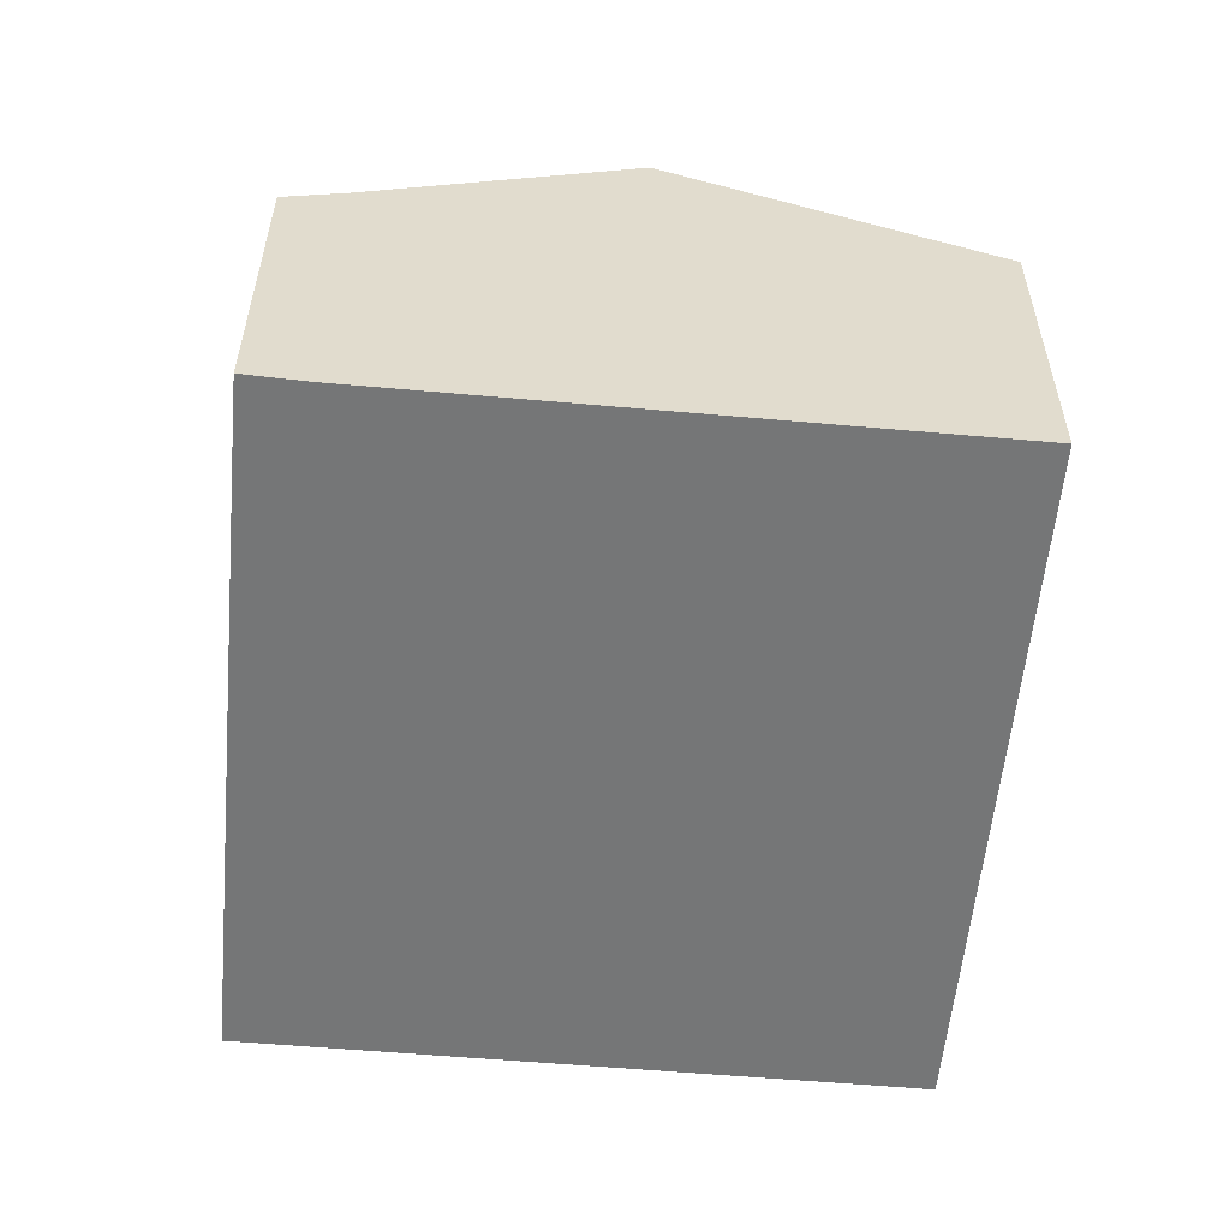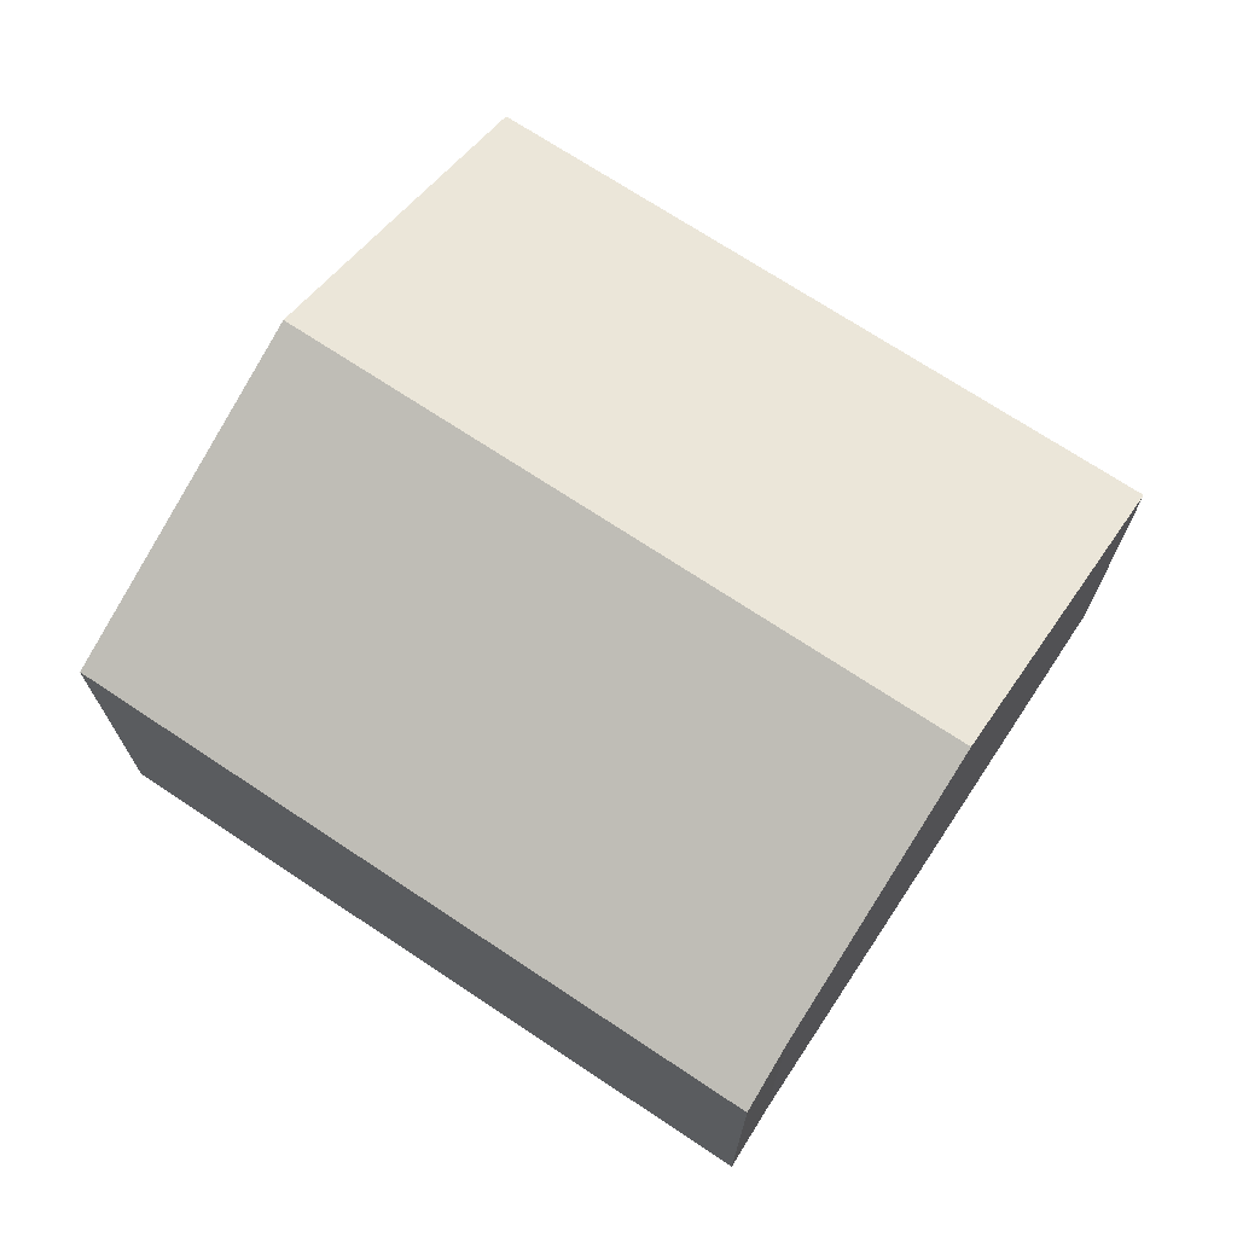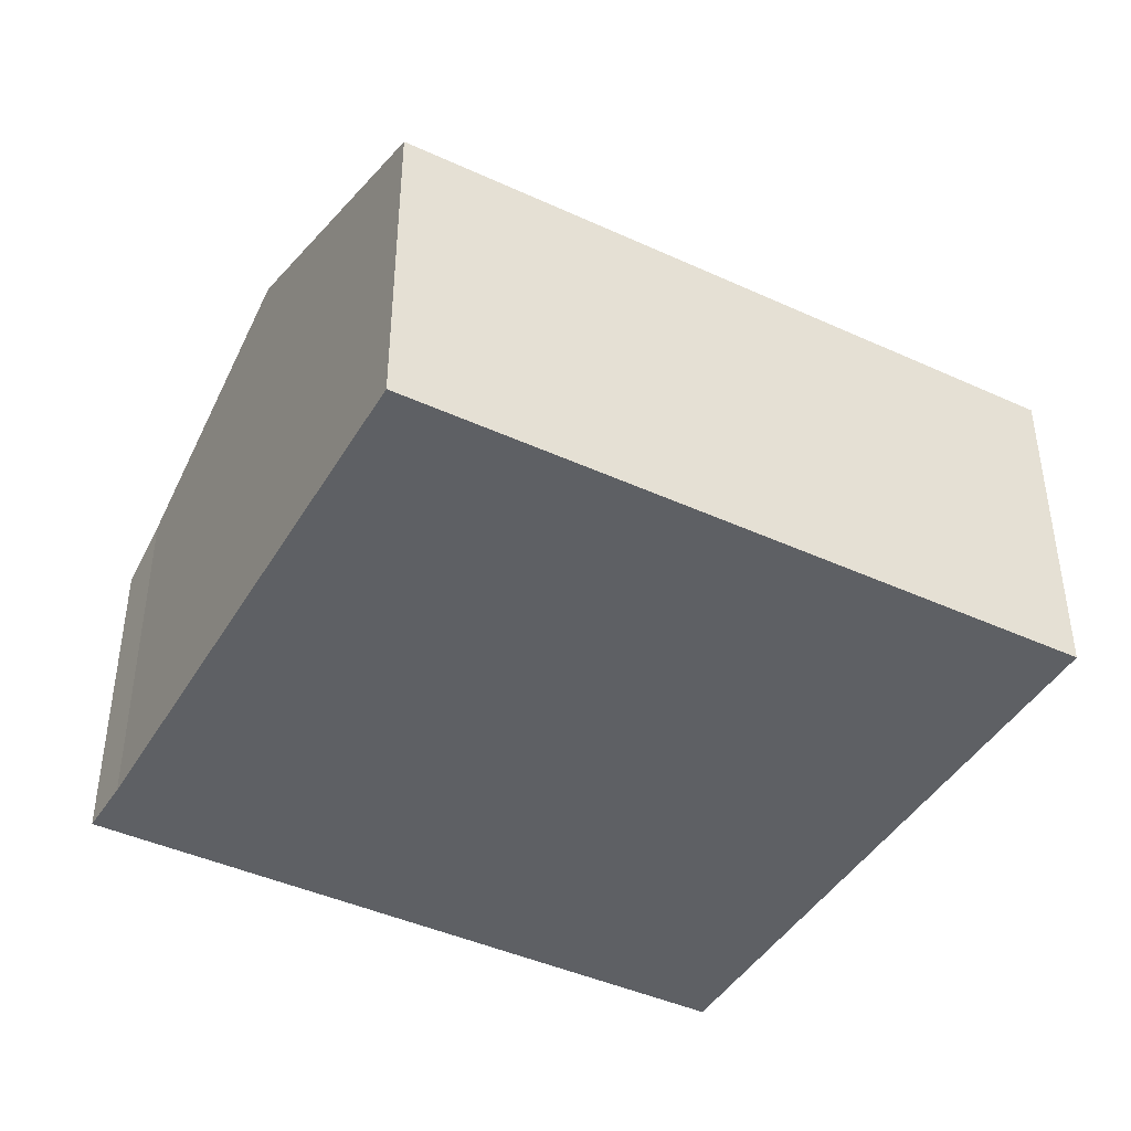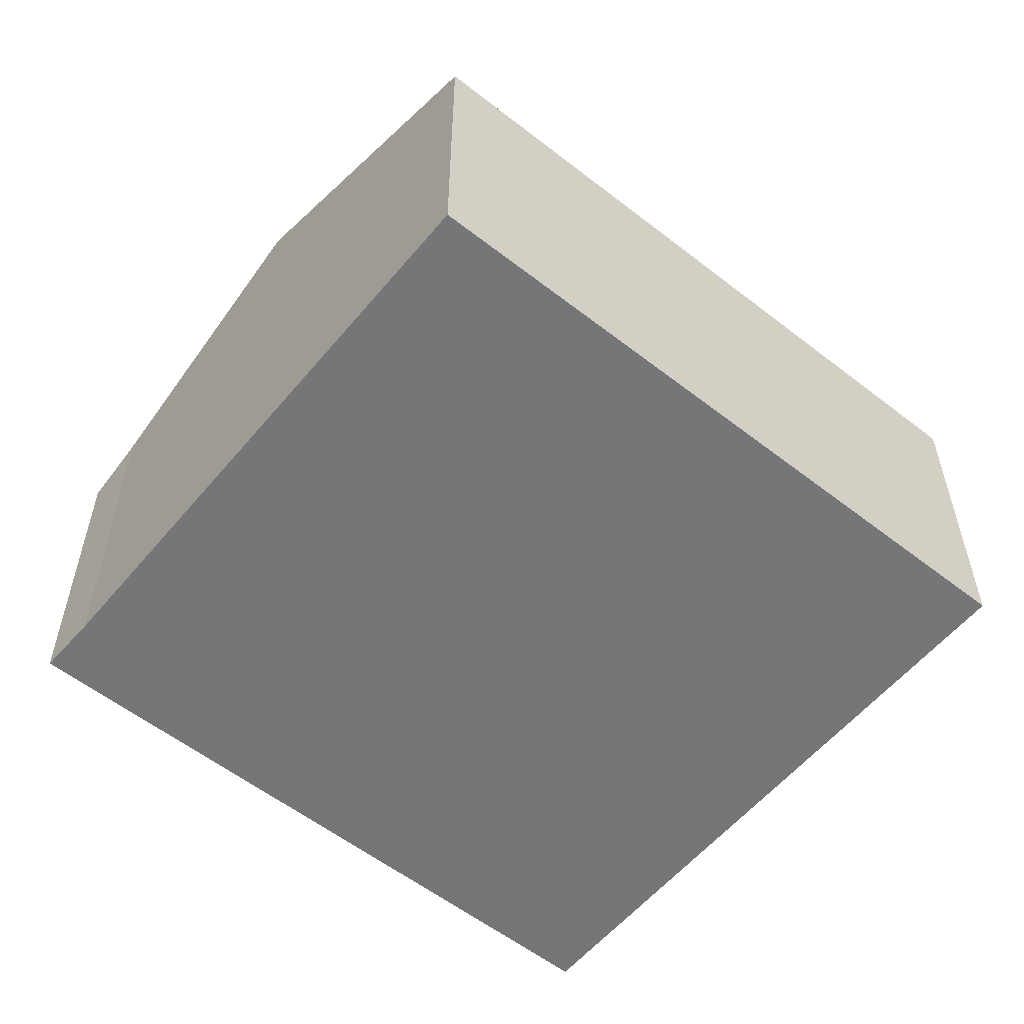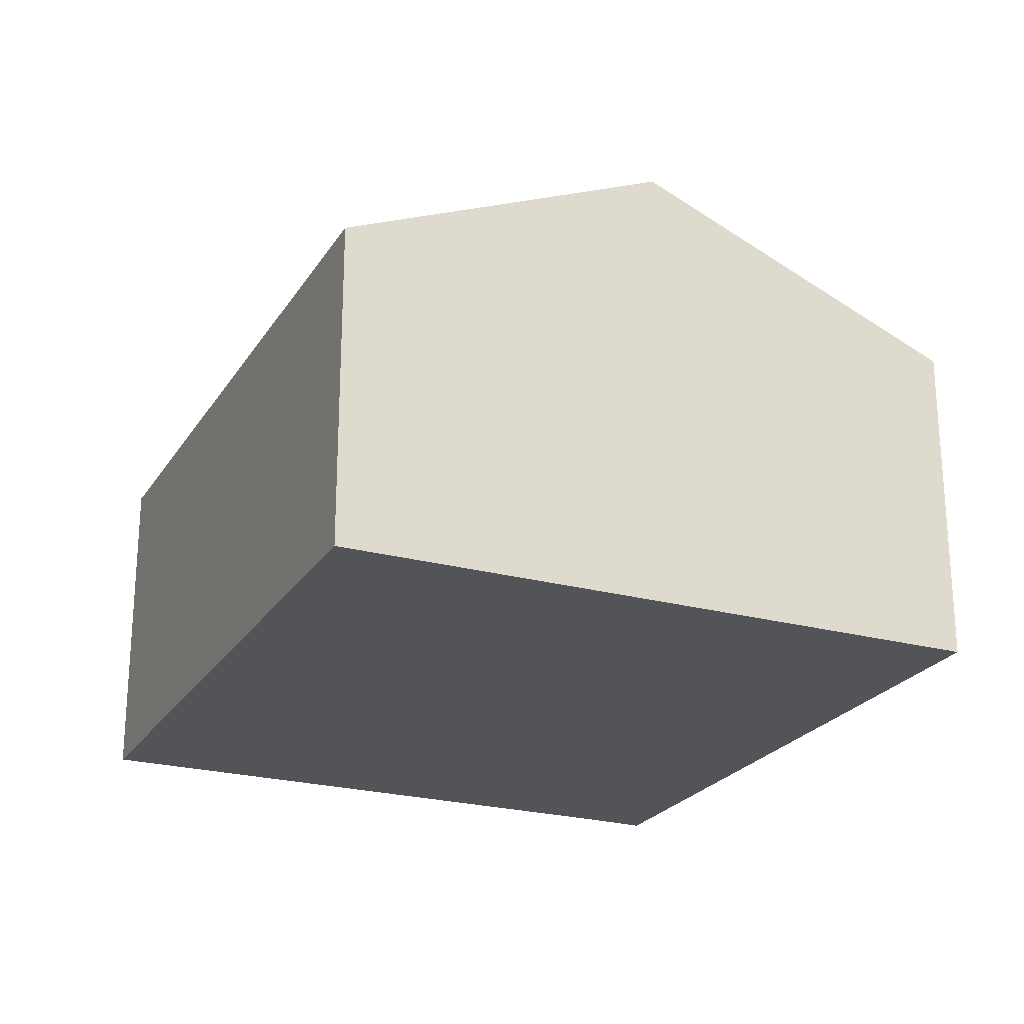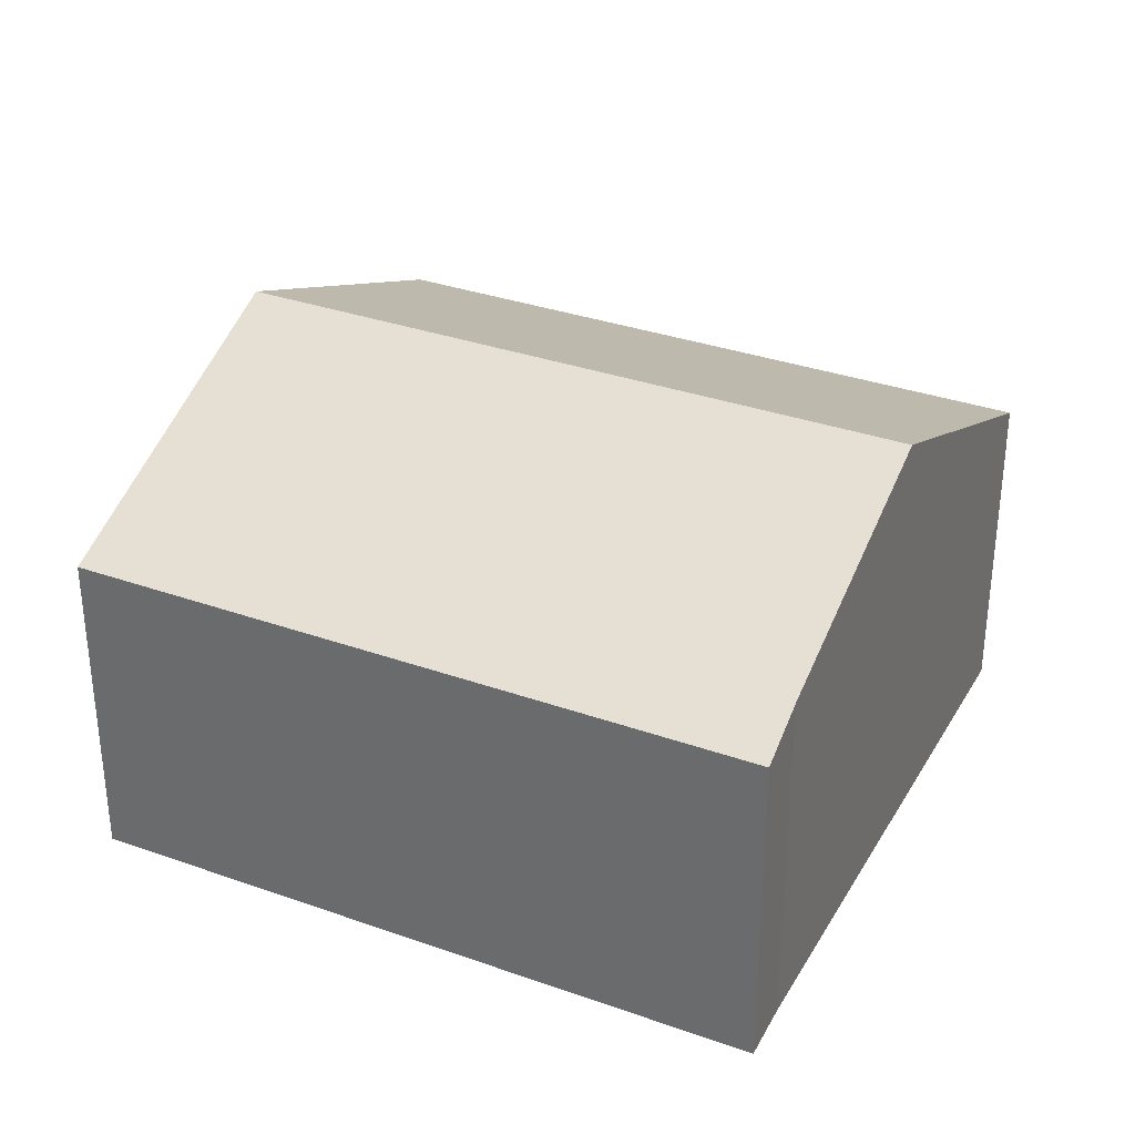
<metadata>
{"format":"obj","ext":"obj","renderer":"f3d","projection":"perspective","resolution":1024,"background":"white","views":[{"elev":-56.7,"azim":-166.1,"up":"+Y"},{"elev":70.9,"azim":142.8,"up":"+Y"},{"elev":-43.1,"azim":-99.4,"up":"+Y"},{"elev":-56.8,"azim":-110.0,"up":"+Y"},{"elev":-23.6,"azim":-5.3,"up":"+Y"},{"elev":33.2,"azim":135.2,"up":"+Y"}]}
</metadata>
<code>
v  0 6.122 3.749e-16
v  10.14 8.676 10.26
v  5.863 8.676 -2.043
v  4.273 6.119 12.3
v  10.62 6.602 -3.703
v  14.87 6.12 4.922
v  11.72 6.121 -4.121
v  16.01 6.121 8.218
v  10.62 2.267e-16 -3.703
v  11.72 2.523e-16 -4.121
v  5.863 1.251e-16 -2.043
v  0 0 0
v  4.273 -7.53e-16 12.3
v  10.14 -6.281e-16 10.26
v  16.01 -5.032e-16 8.218
v  14.87 -3.014e-16 4.922
g defaultobject
f 1 2 3
f 2 1 4
f 5 6 7
f 6 5 8
f 8 5 2
f 2 5 3
f 7 9 5
f 9 7 10
f 9 3 5
f 3 9 1
f 1 9 11
f 1 11 12
f 12 4 1
f 4 12 13
f 13 2 4
f 2 13 8
f 8 13 14
f 8 14 15
f 15 6 8
f 6 15 7
f 7 15 16
f 7 16 10
f 11 13 12
f 13 11 9
f 13 9 10
f 13 10 16
f 13 16 14
f 14 16 15

</code>
